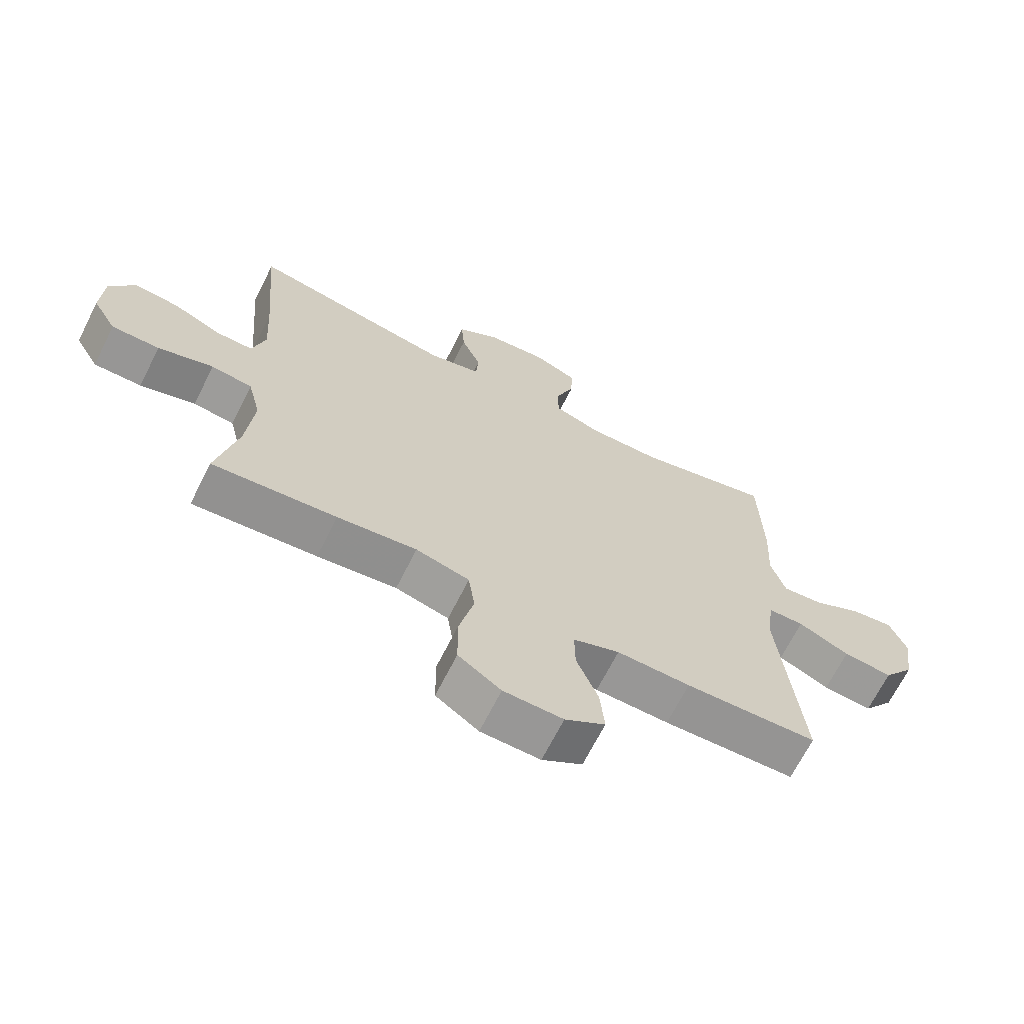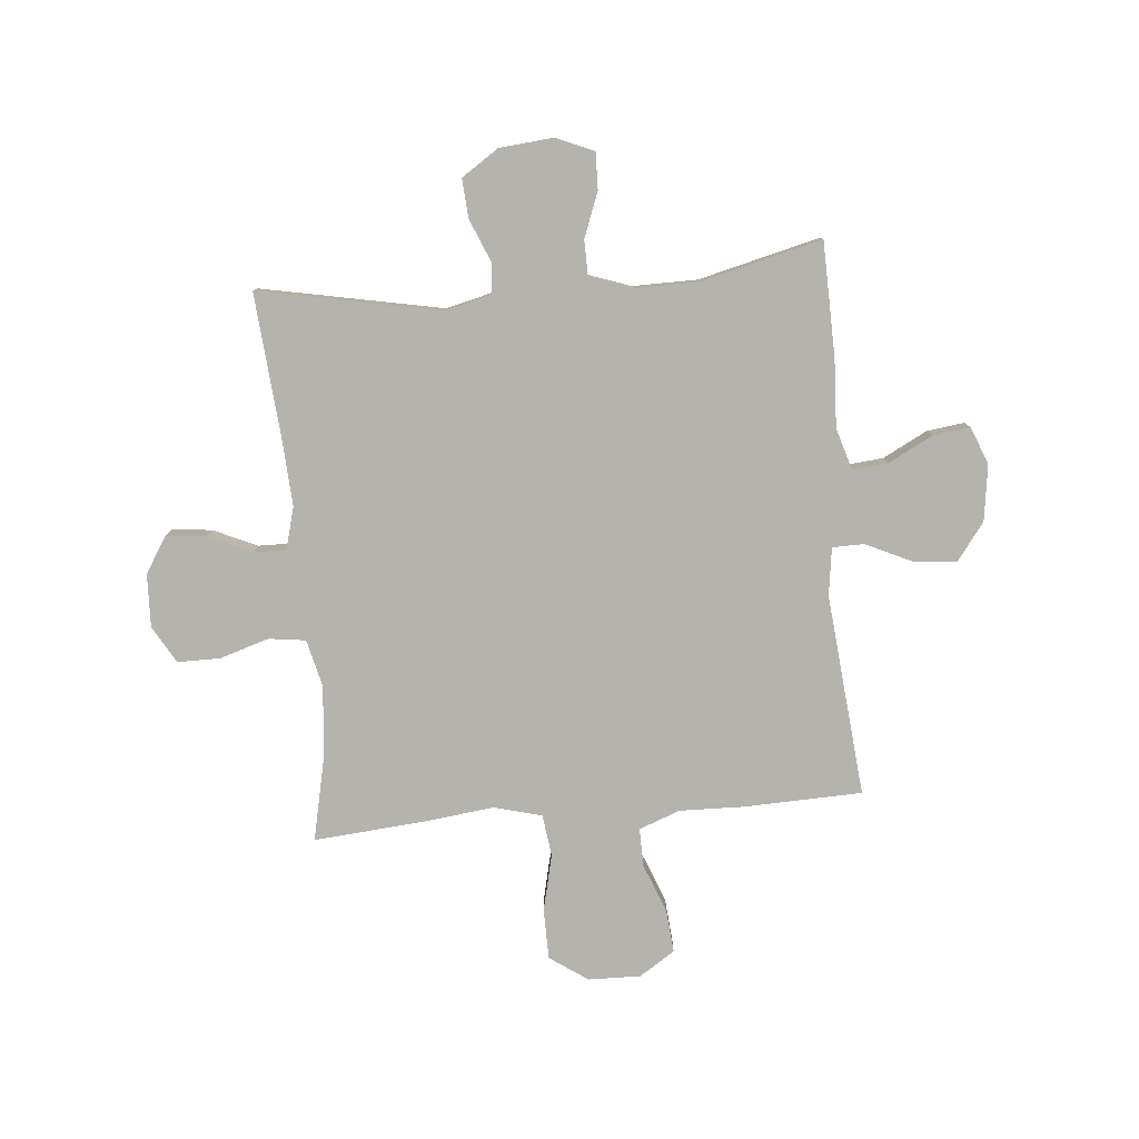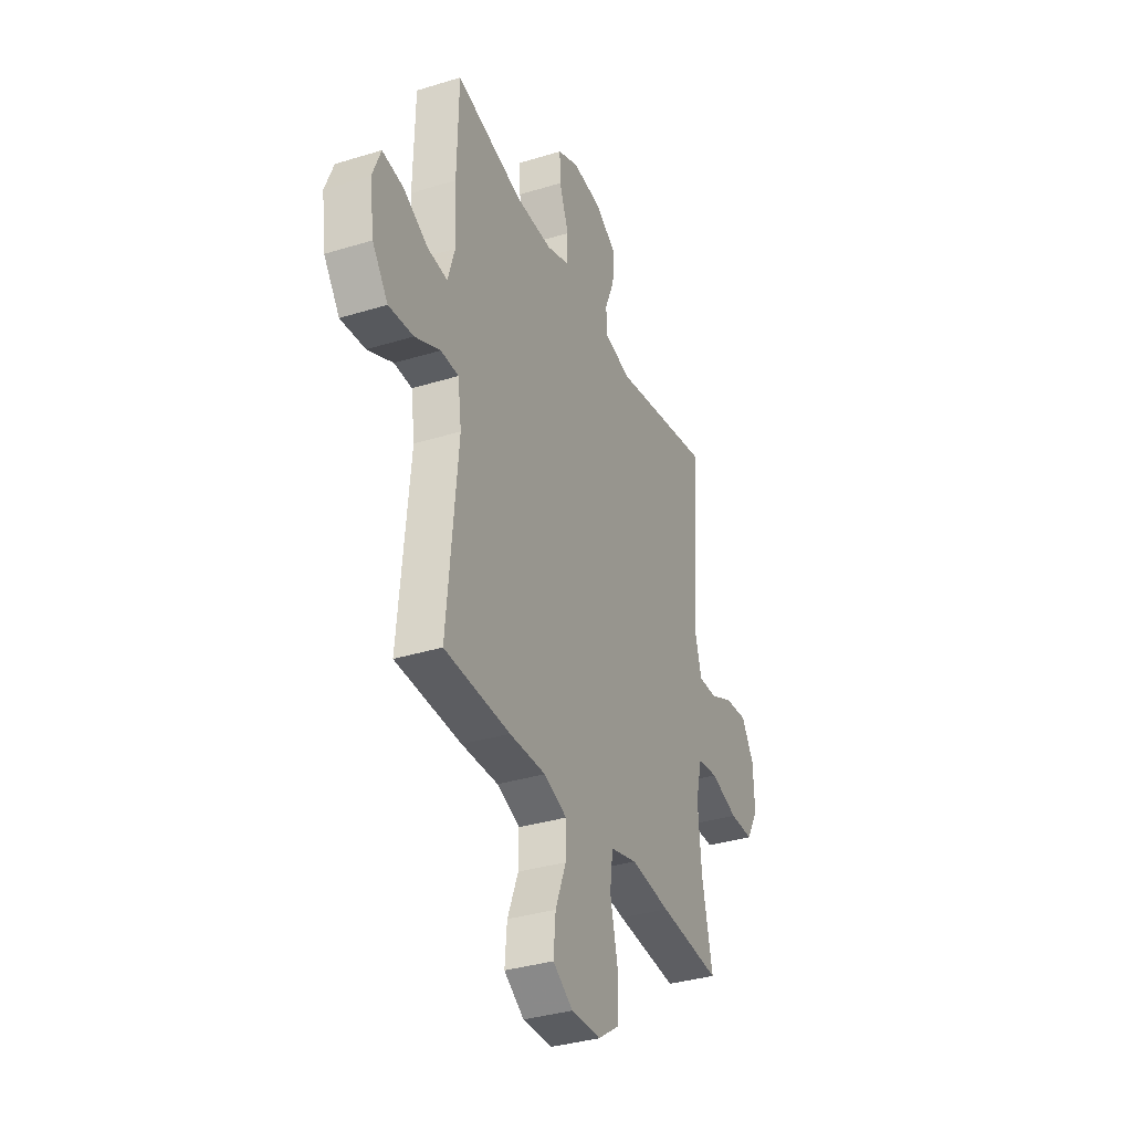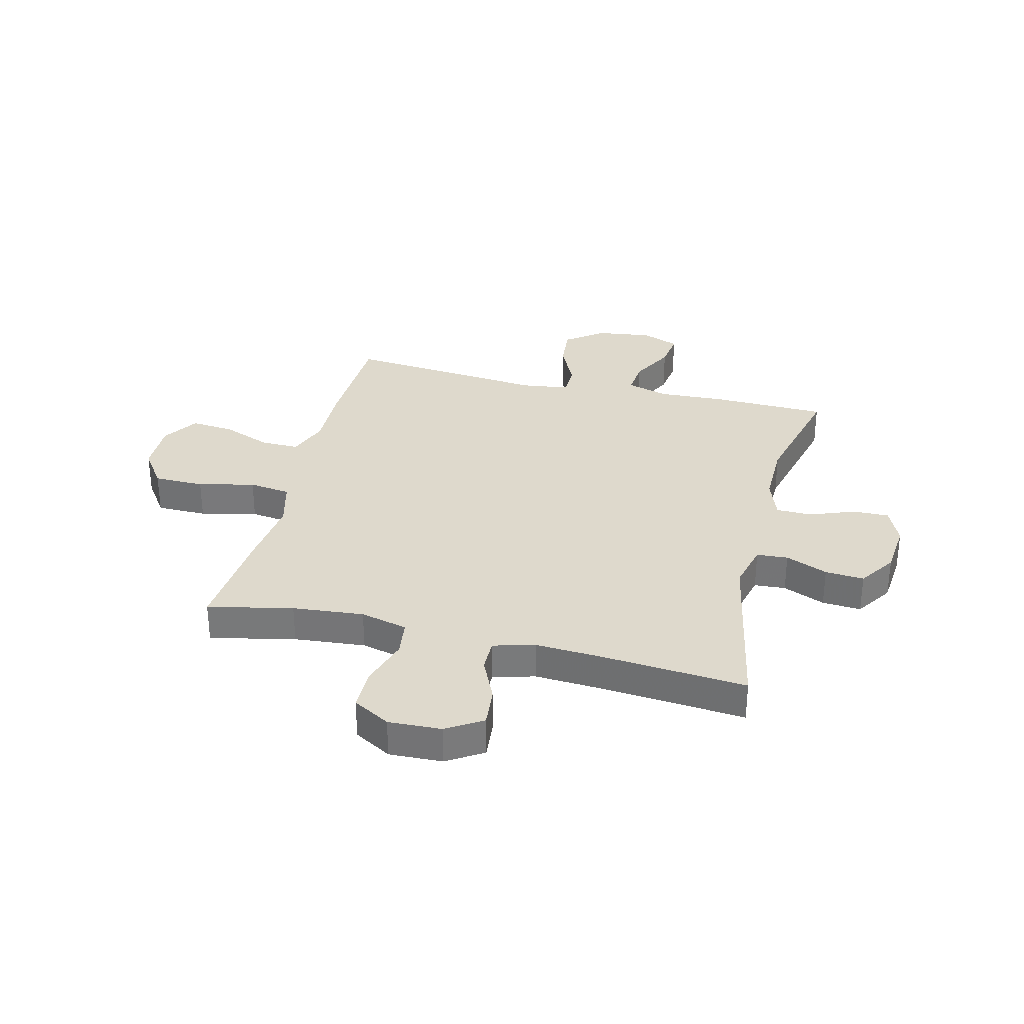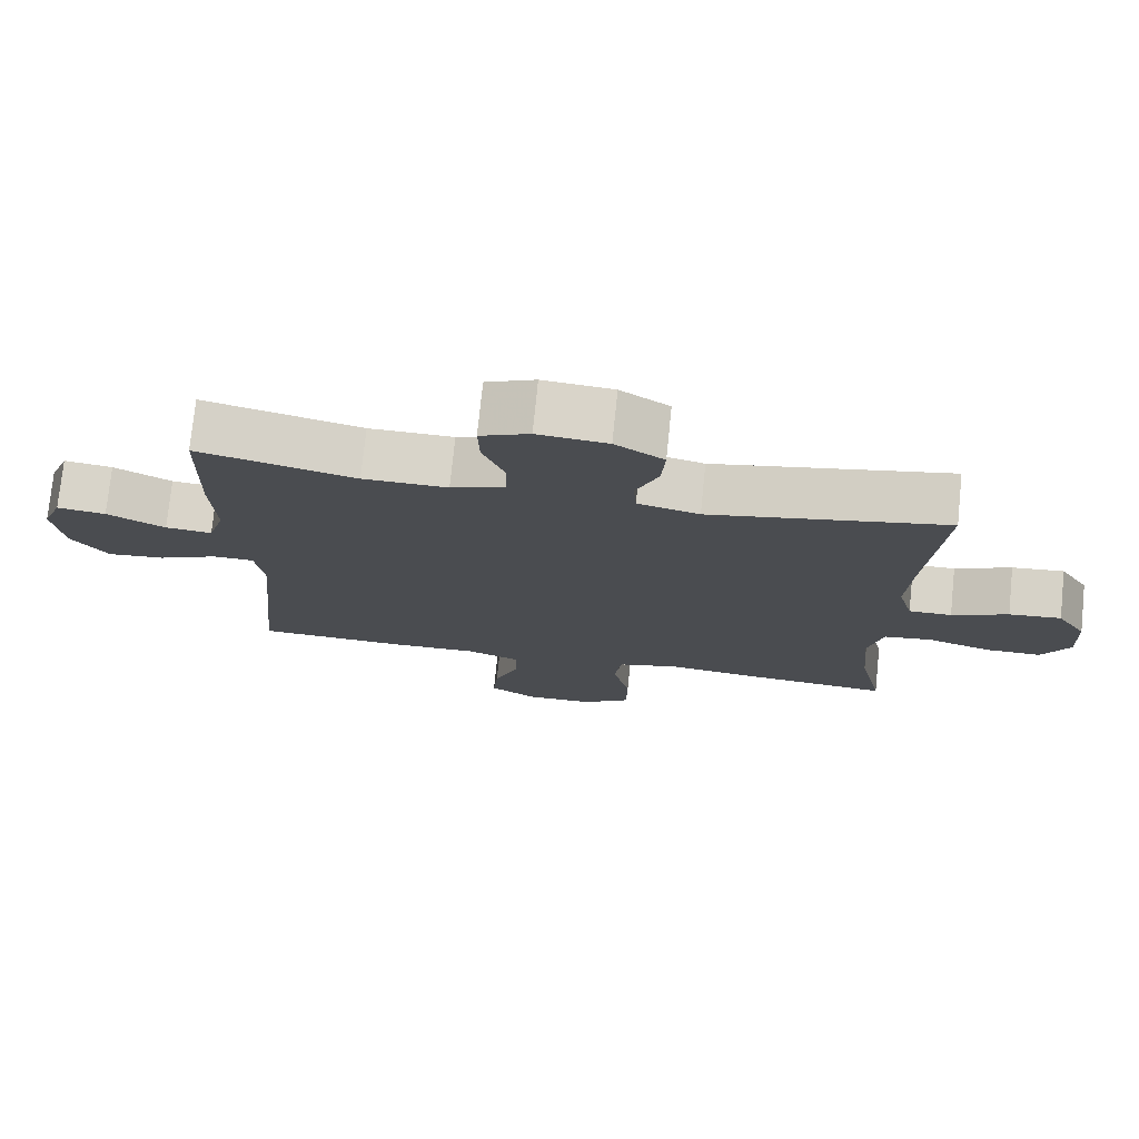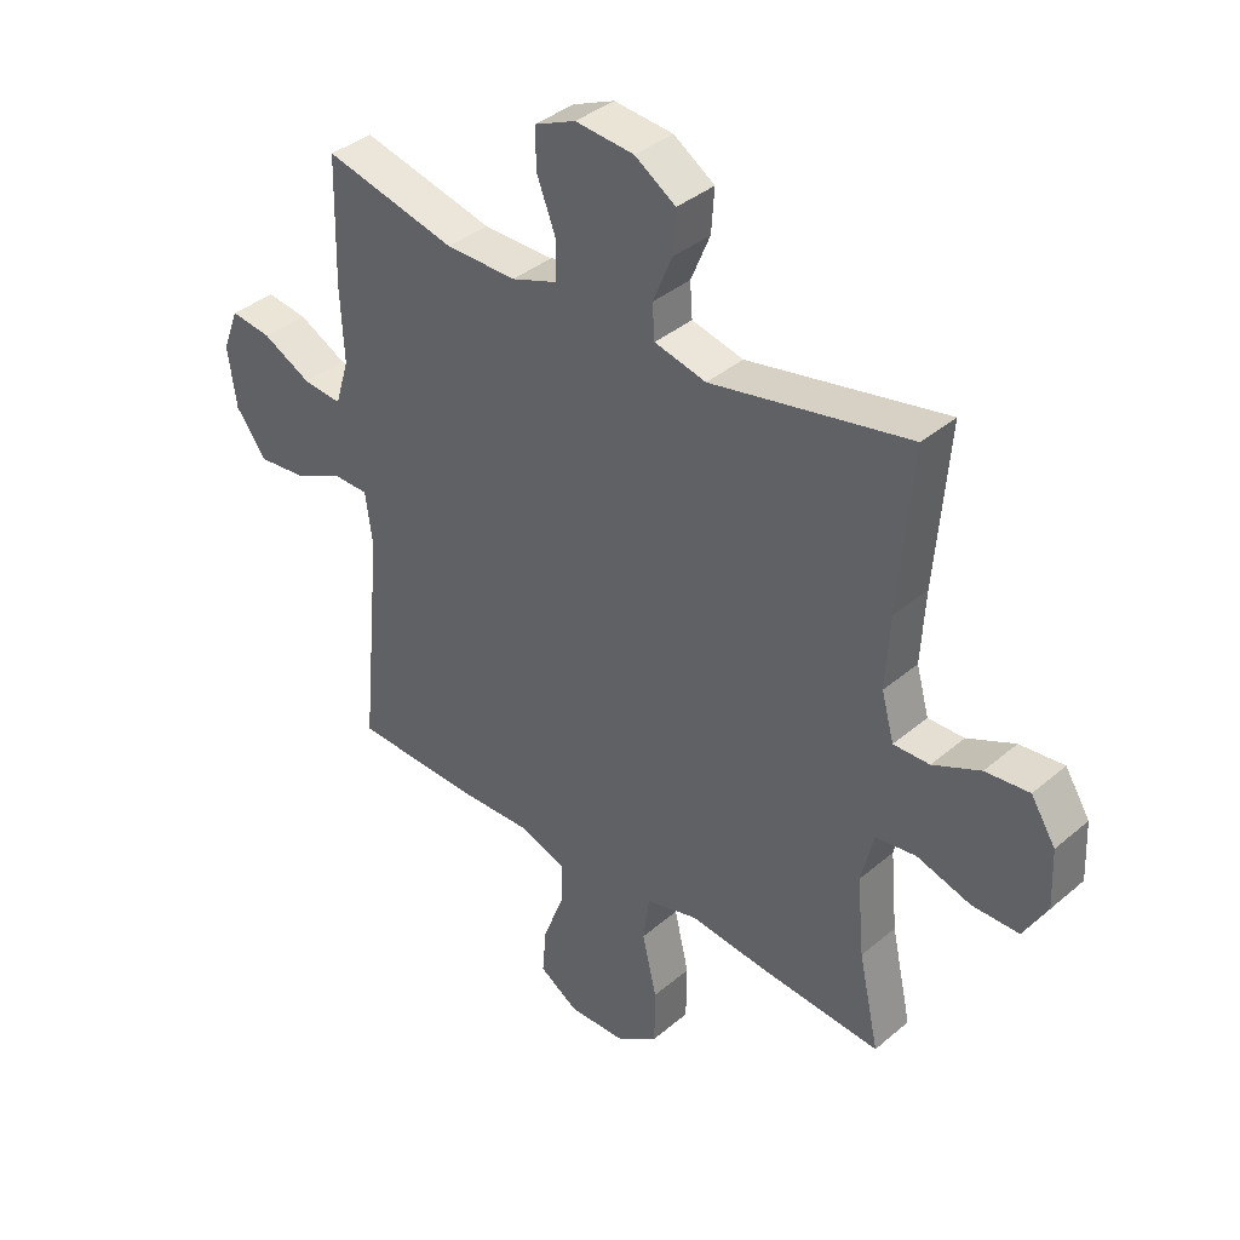
<metadata>
{"format":"obj","ext":"obj","renderer":"f3d","projection":"perspective","resolution":1024,"background":"white","views":[{"elev":-67.9,"azim":-26.7,"up":"+Z"},{"elev":-79.9,"azim":5.1,"up":"+Y"},{"elev":-34.8,"azim":112.4,"up":"+Z"},{"elev":32.1,"azim":-76.1,"up":"+Y"},{"elev":75.2,"azim":-174.2,"up":"+Z"},{"elev":37.8,"azim":-137.1,"up":"+Z"}]}
</metadata>
<code>
v 0.5 0.07 0.5
v 0.505 0.07 0.292
v 0.499 0.07 0.168
v 0.522 0.07 0.092
v 0.587 0.07 0.098
v 0.668 0.07 0.14
v 0.736 0.07 0.149
v 0.763 0.07 0.08
v 0.749 0.07 -0.021
v 0.698 0.07 -0.09
v 0.618 0.07 -0.082
v 0.535 0.07 -0.043
v 0.477 0.07 -0.044
v 0.465 0.07 -0.131
v 0.5 0.07 -0.5
v 0.286 0.07 -0.507
v 0.167 0.07 -0.504
v 0.092 0.07 -0.532
v 0.093 0.07 -0.602
v 0.128 0.07 -0.691
v 0.135 0.07 -0.77
v 0.07 0.07 -0.812
v -0.026 0.07 -0.81
v -0.095 0.07 -0.762
v -0.096 0.07 -0.67
v -0.072 0.07 -0.567
v -0.082 0.07 -0.491
v -0.169 0.07 -0.468
v -0.298 0.07 -0.483
v -0.5 0.07 -0.5
v -0.466 0.07 -0.345
v -0.454 0.07 -0.215
v -0.475 0.07 -0.129
v -0.542 0.07 -0.12
v -0.632 0.07 -0.148
v -0.71 0.07 -0.148
v -0.749 0.07 -0.08
v -0.745 0.07 0.017
v -0.704 0.07 0.082
v -0.631 0.07 0.075
v -0.552 0.07 0.039
v -0.492 0.07 0.038
v -0.471 0.07 0.114
v -0.478 0.07 0.235
v -0.5 0.07 0.5
v -0.17 0.07 0.435
v -0.084 0.07 0.456
v -0.08 0.07 0.513
v -0.112 0.07 0.59
v -0.117 0.07 0.661
v -0.049 0.07 0.706
v 0.049 0.07 0.715
v 0.118 0.07 0.685
v 0.116 0.07 0.618
v 0.085 0.07 0.537
v 0.086 0.07 0.472
v 0.162 0.07 0.445
v 0.28 0.07 0.446
v 0.5 0 0.5
v 0.505 0 0.292
v 0.499 0 0.168
v 0.522 0 0.092
v 0.587 0 0.098
v 0.668 0 0.14
v 0.736 0 0.149
v 0.763 0 0.08
v 0.749 0 -0.021
v 0.698 0 -0.09
v 0.618 0 -0.082
v 0.535 0 -0.043
v 0.477 0 -0.044
v 0.465 0 -0.131
v 0.5 0 -0.5
v 0.286 0 -0.507
v 0.167 0 -0.504
v 0.092 0 -0.532
v 0.093 0 -0.602
v 0.128 0 -0.691
v 0.135 0 -0.77
v 0.07 0 -0.812
v -0.026 0 -0.81
v -0.095 0 -0.762
v -0.096 0 -0.67
v -0.072 0 -0.567
v -0.082 0 -0.491
v -0.169 0 -0.468
v -0.298 0 -0.483
v -0.5 0 -0.5
v -0.466 0 -0.345
v -0.454 0 -0.215
v -0.475 0 -0.129
v -0.542 0 -0.12
v -0.632 0 -0.148
v -0.71 0 -0.148
v -0.749 0 -0.08
v -0.745 0 0.017
v -0.704 0 0.082
v -0.631 0 0.075
v -0.552 0 0.039
v -0.492 0 0.038
v -0.471 0 0.114
v -0.478 0 0.235
v -0.5 0 0.5
v -0.17 0 0.435
v -0.084 0 0.456
v -0.08 0 0.513
v -0.112 0 0.59
v -0.117 0 0.661
v -0.049 0 0.706
v 0.049 0 0.715
v 0.118 0 0.685
v 0.116 0 0.618
v 0.085 0 0.537
v 0.086 0 0.472
v 0.162 0 0.445
v 0.28 0 0.446
f 53 54 55
f 52 53 55
f 51 52 55
f 50 51 55
f 49 50 55
f 48 49 55
f 47 48 55 56
f 46 47 56 57
f 44 45 46
f 46 57 58
f 44 46 58
f 43 44 58
f 39 40 41
f 38 39 41
f 37 38 41
f 36 37 41
f 35 36 41
f 34 35 41
f 33 34 41 42
f 1 2 3
f 58 1 3
f 43 58 3
f 42 43 3
f 33 42 3
f 32 33 3
f 28 29 30 31
f 24 25 26
f 23 24 26
f 22 23 26
f 21 22 26
f 20 21 26
f 19 20 26
f 18 19 26 27
f 32 3 4
f 31 32 4
f 28 31 4
f 27 28 4
f 18 27 4
f 17 18 4
f 10 11 12
f 9 10 12
f 8 9 12
f 7 8 12
f 6 7 12
f 5 6 12
f 5 12 13
f 4 5 13
f 17 4 13
f 14 15 16 17
f 13 14 17
f 113 112 111
f 113 111 110
f 113 110 109
f 113 109 108
f 113 108 107
f 113 107 106
f 114 113 106 105
f 115 114 105 104
f 104 103 102
f 116 115 104
f 116 104 102
f 116 102 101
f 99 98 97
f 99 97 96
f 99 96 95
f 99 95 94
f 99 94 93
f 99 93 92
f 100 99 92 91
f 61 60 59
f 61 59 116
f 61 116 101
f 61 101 100
f 61 100 91
f 61 91 90
f 89 88 87 86
f 84 83 82
f 84 82 81
f 84 81 80
f 84 80 79
f 84 79 78
f 84 78 77
f 85 84 77 76
f 62 61 90
f 62 90 89
f 62 89 86
f 62 86 85
f 62 85 76
f 62 76 75
f 70 69 68
f 70 68 67
f 70 67 66
f 70 66 65
f 70 65 64
f 70 64 63
f 71 70 63
f 71 63 62
f 71 62 75
f 75 74 73 72
f 75 72 71
f 1 59 60 2
f 2 60 61 3
f 3 61 62 4
f 4 62 63 5
f 5 63 64 6
f 6 64 65 7
f 7 65 66 8
f 8 66 67 9
f 9 67 68 10
f 10 68 69 11
f 11 69 70 12
f 12 70 71 13
f 13 71 72 14
f 14 72 73 15
f 15 73 74 16
f 16 74 75 17
f 17 75 76 18
f 18 76 77 19
f 19 77 78 20
f 20 78 79 21
f 21 79 80 22
f 22 80 81 23
f 23 81 82 24
f 24 82 83 25
f 25 83 84 26
f 26 84 85 27
f 27 85 86 28
f 28 86 87 29
f 29 87 88 30
f 30 88 89 31
f 31 89 90 32
f 32 90 91 33
f 33 91 92 34
f 34 92 93 35
f 35 93 94 36
f 36 94 95 37
f 37 95 96 38
f 38 96 97 39
f 39 97 98 40
f 40 98 99 41
f 41 99 100 42
f 42 100 101 43
f 43 101 102 44
f 44 102 103 45
f 45 103 104 46
f 46 104 105 47
f 47 105 106 48
f 48 106 107 49
f 49 107 108 50
f 50 108 109 51
f 51 109 110 52
f 52 110 111 53
f 53 111 112 54
f 54 112 113 55
f 55 113 114 56
f 56 114 115 57
f 57 115 116 58
f 58 116 59 1

</code>
